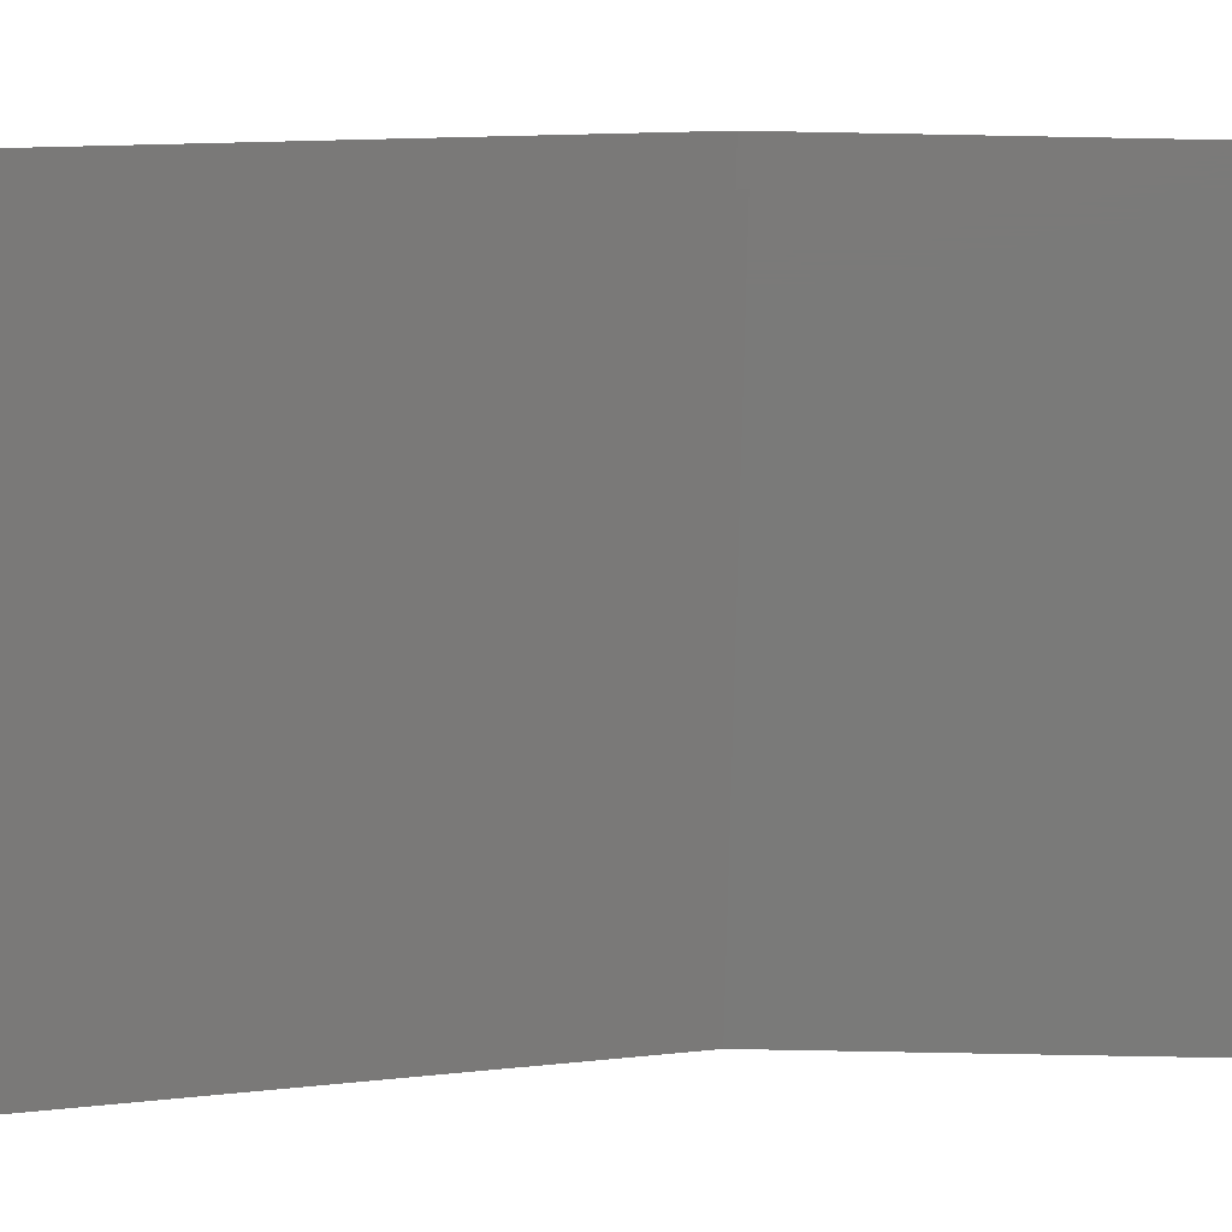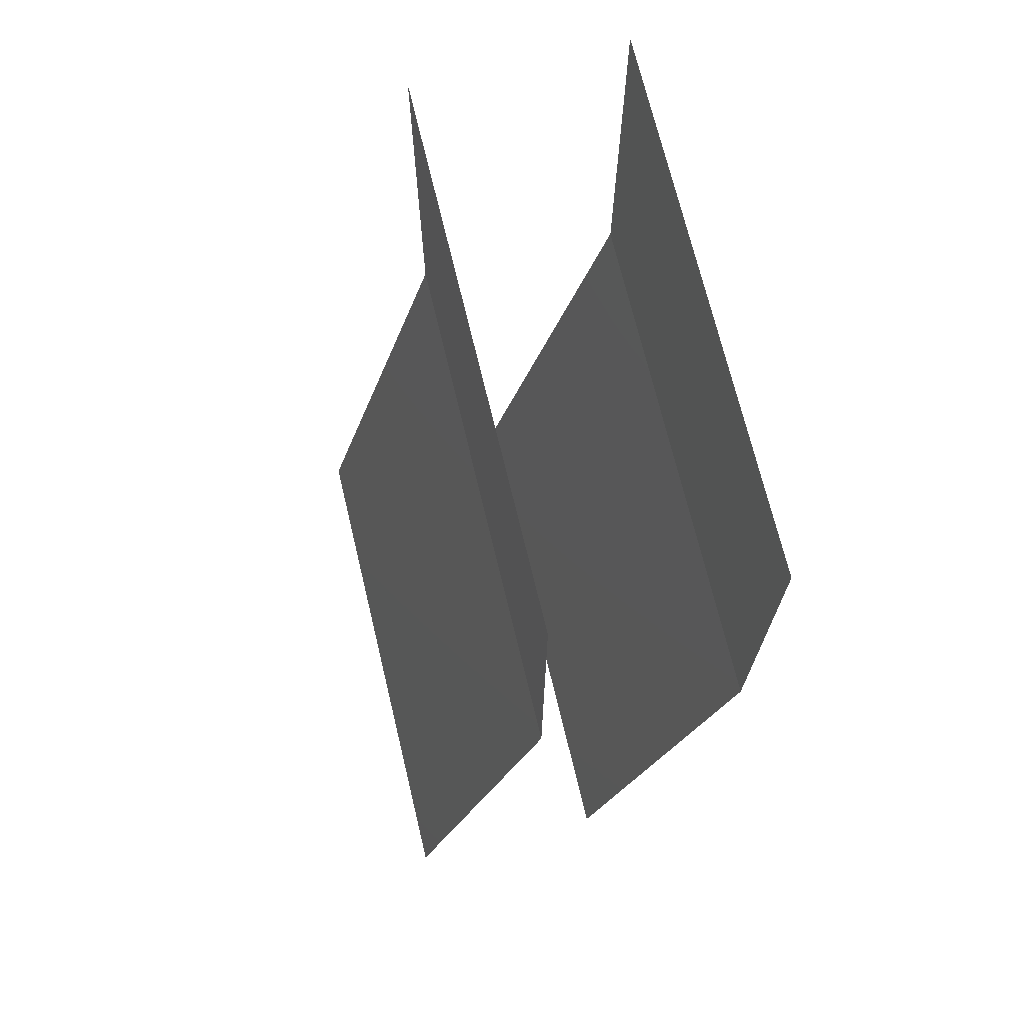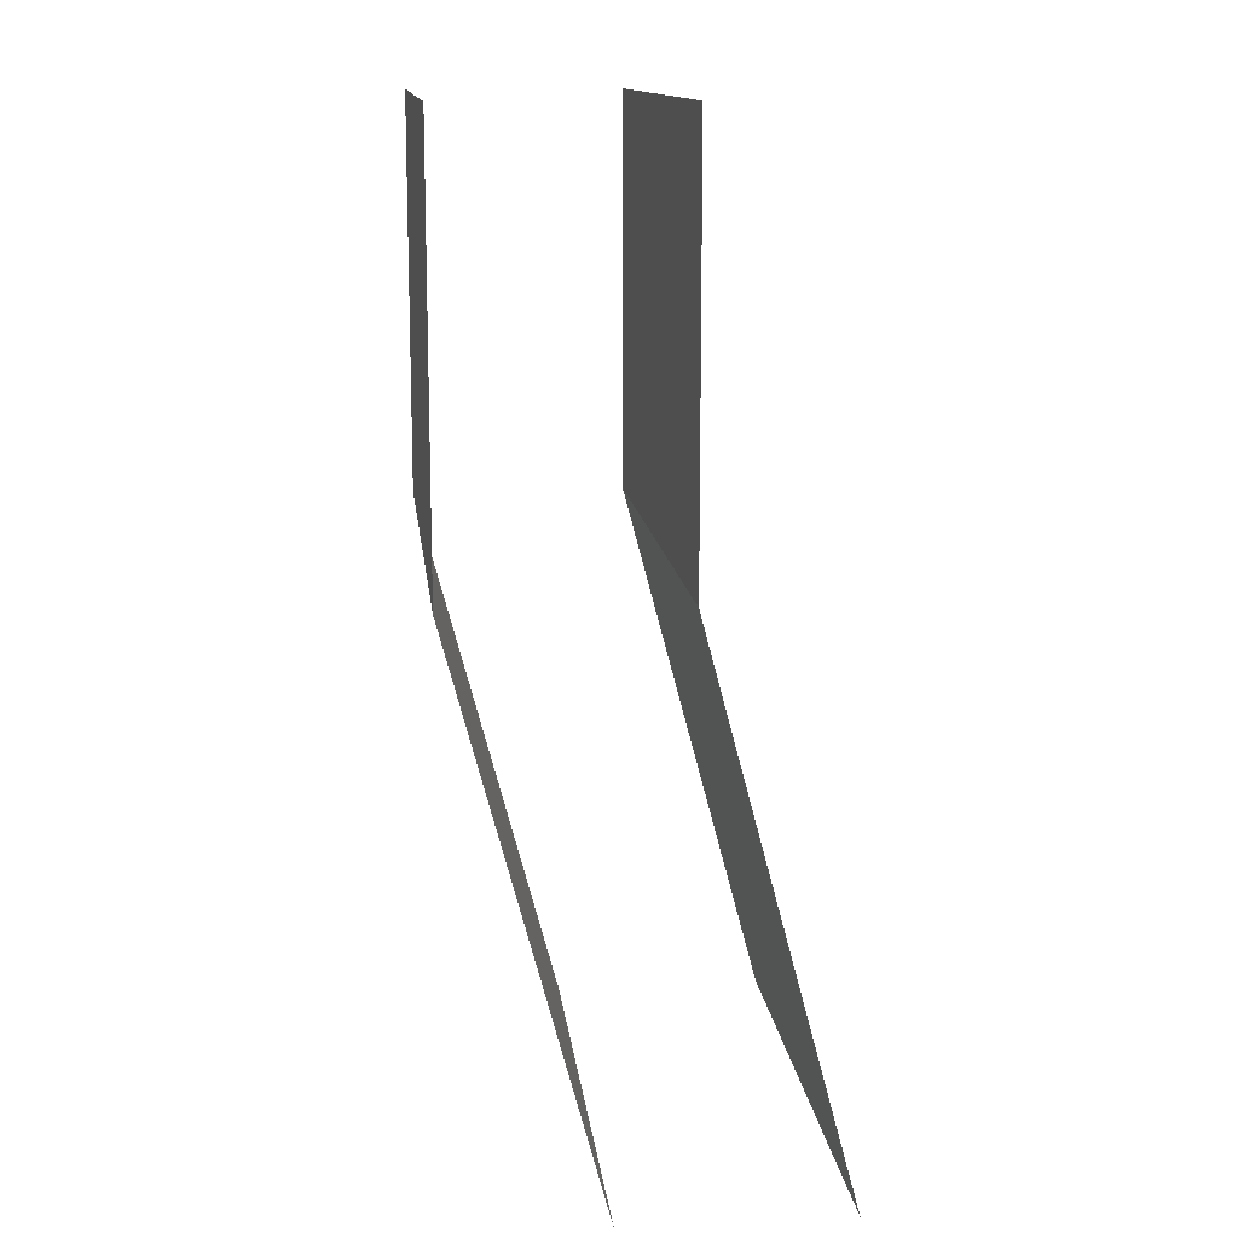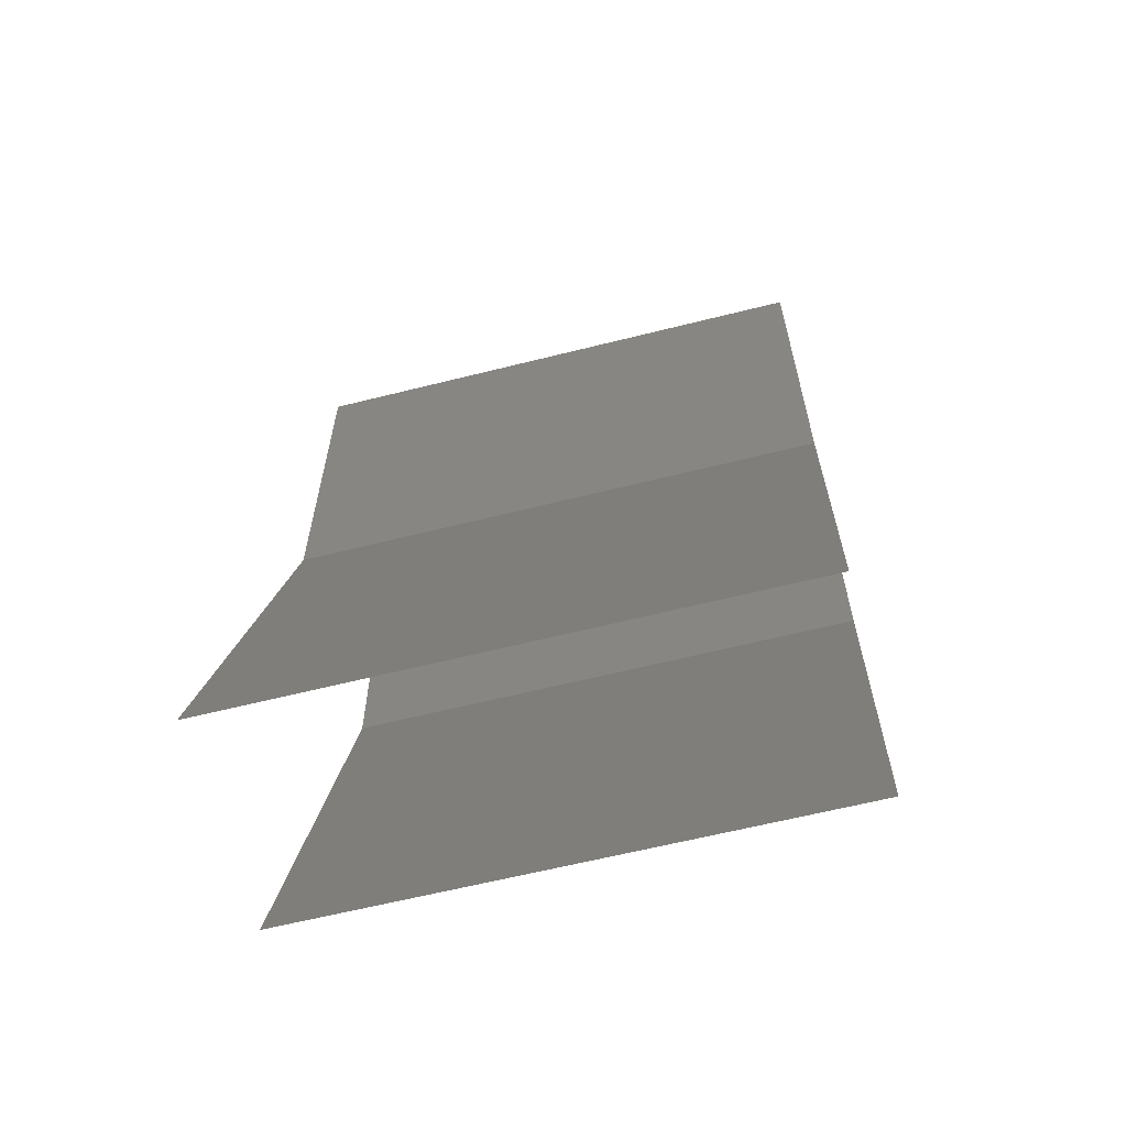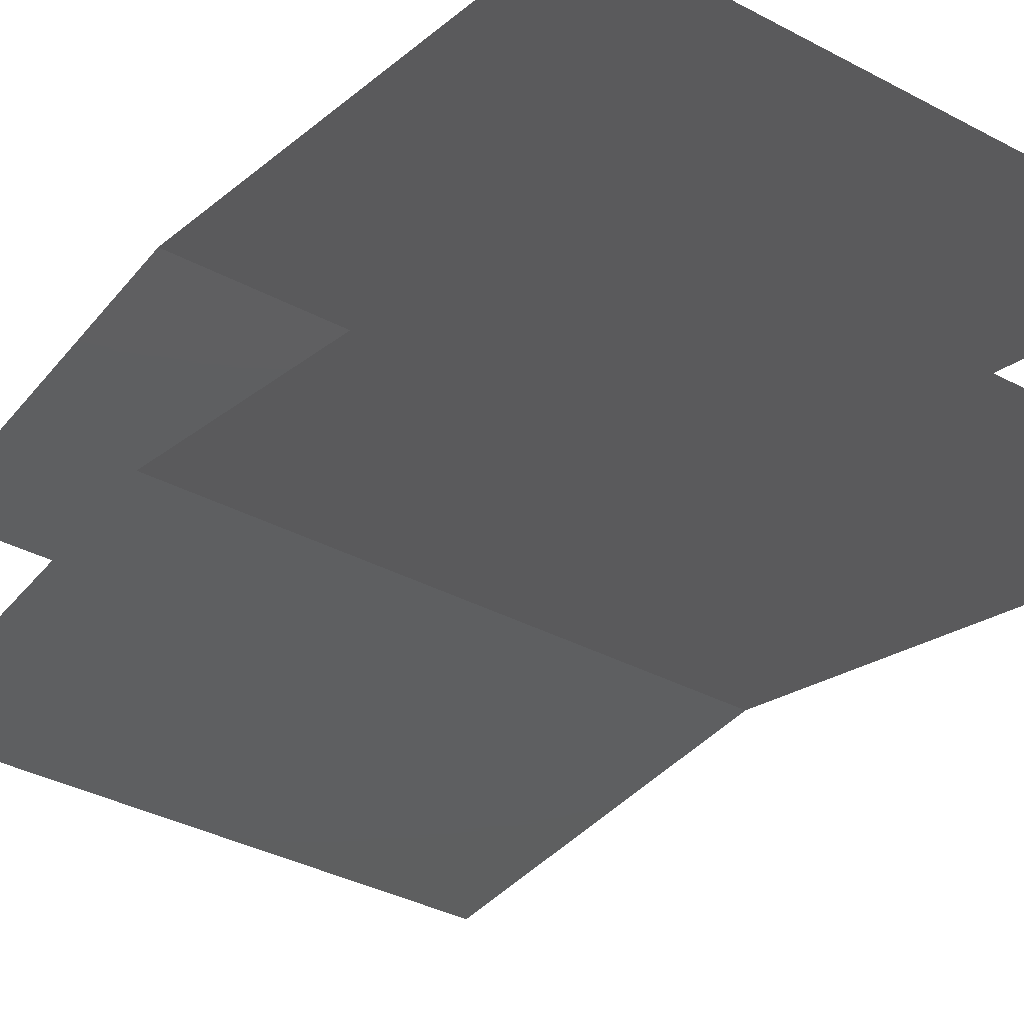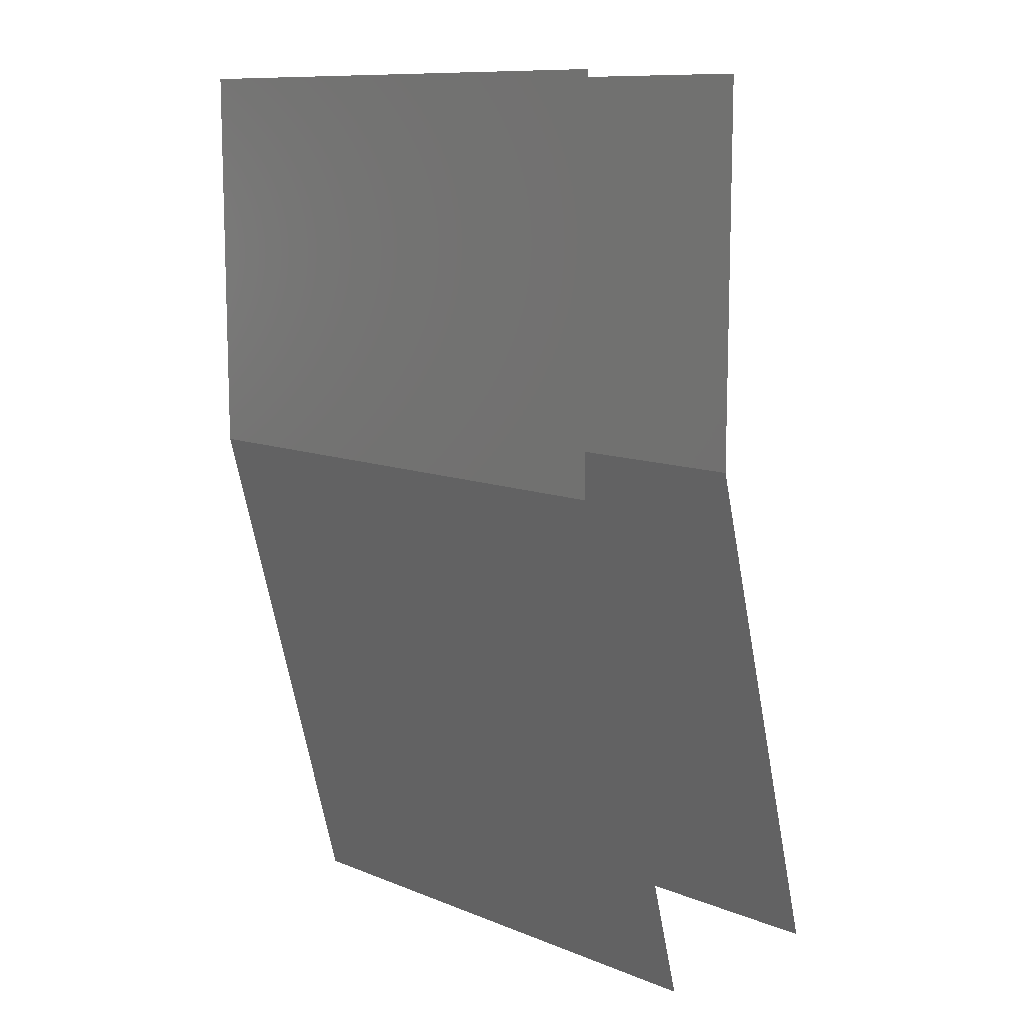
<metadata>
{"format":"stl","ext":"stl","renderer":"f3d","projection":"perspective","resolution":1024,"background":"white","views":[{"elev":-73.2,"azim":88.9,"up":"+Z"},{"elev":70.9,"azim":-103.5,"up":"+Y"},{"elev":13.4,"azim":83.6,"up":"+Y"},{"elev":-62.3,"azim":-165.7,"up":"+Y"},{"elev":-37.4,"azim":-34.2,"up":"+Z"},{"elev":10.9,"azim":44.4,"up":"+Y"}]}
</metadata>
<code>
# stl→obj: 12 verts, 8 faces
v 3 3 2.027
v 0 0 1.227
v 0 3 2.027
v 3 0 1.227
v 3 0 0.05
v 0 3 0.85
v 0 0 0.05
v 3 3 0.85
v 3 5.2 2.027
v 0 5.2 2.027
v 0 5.2 0.85
v 3 5.2 0.85
f 1 2 3
f 2 1 4
f 5 6 7
f 6 5 8
f 9 3 10
f 3 9 1
f 8 11 6
f 11 8 12

</code>
